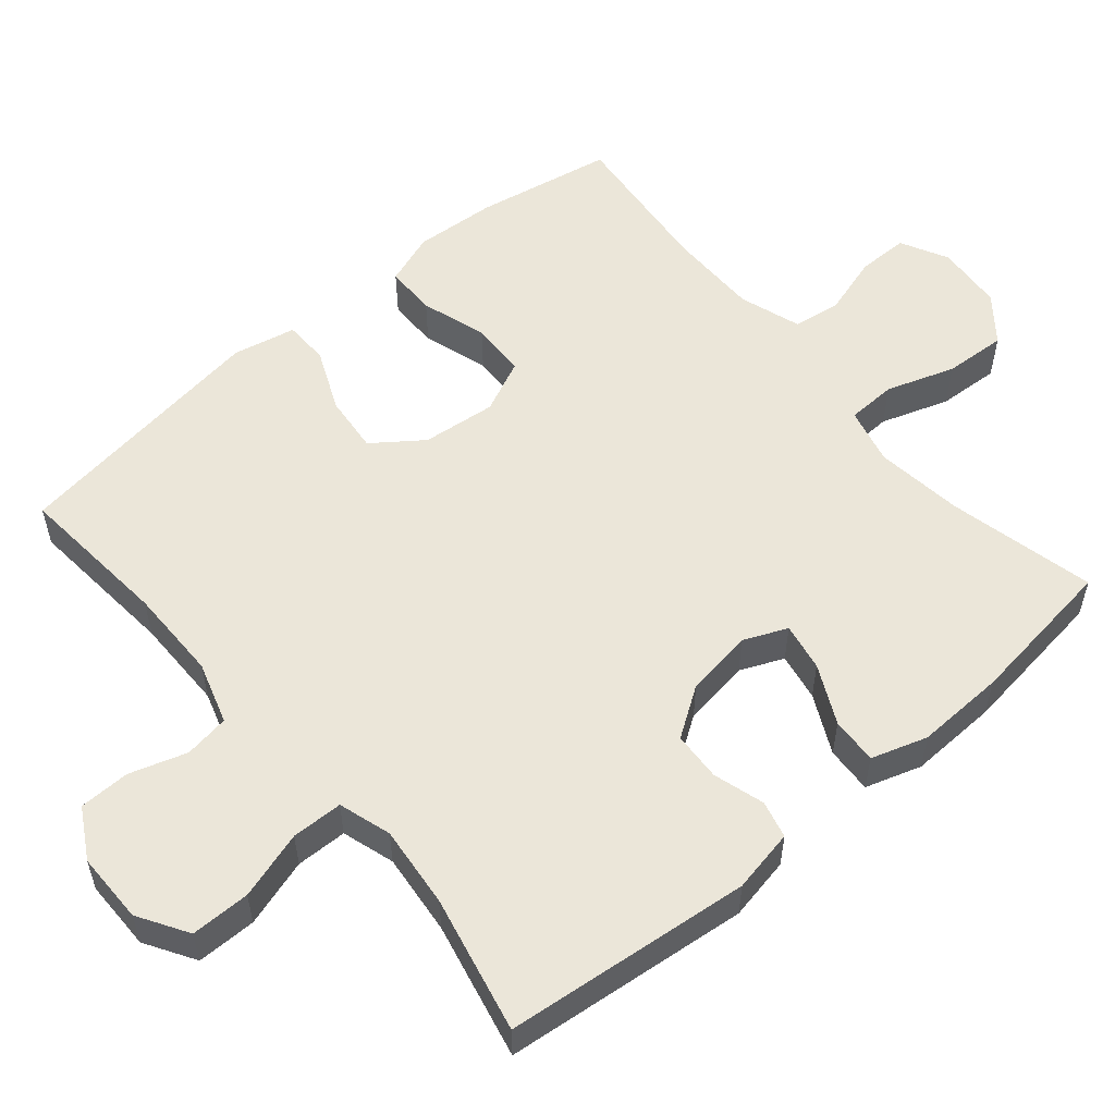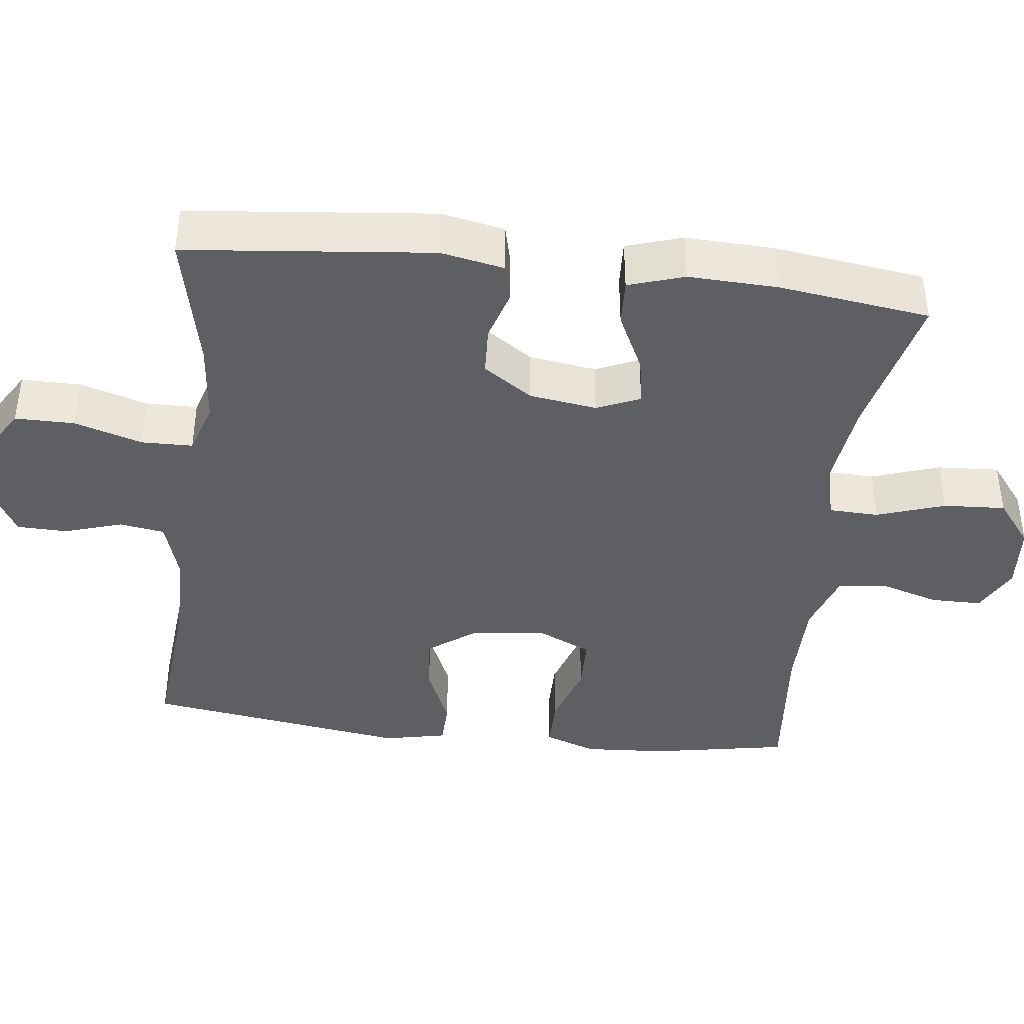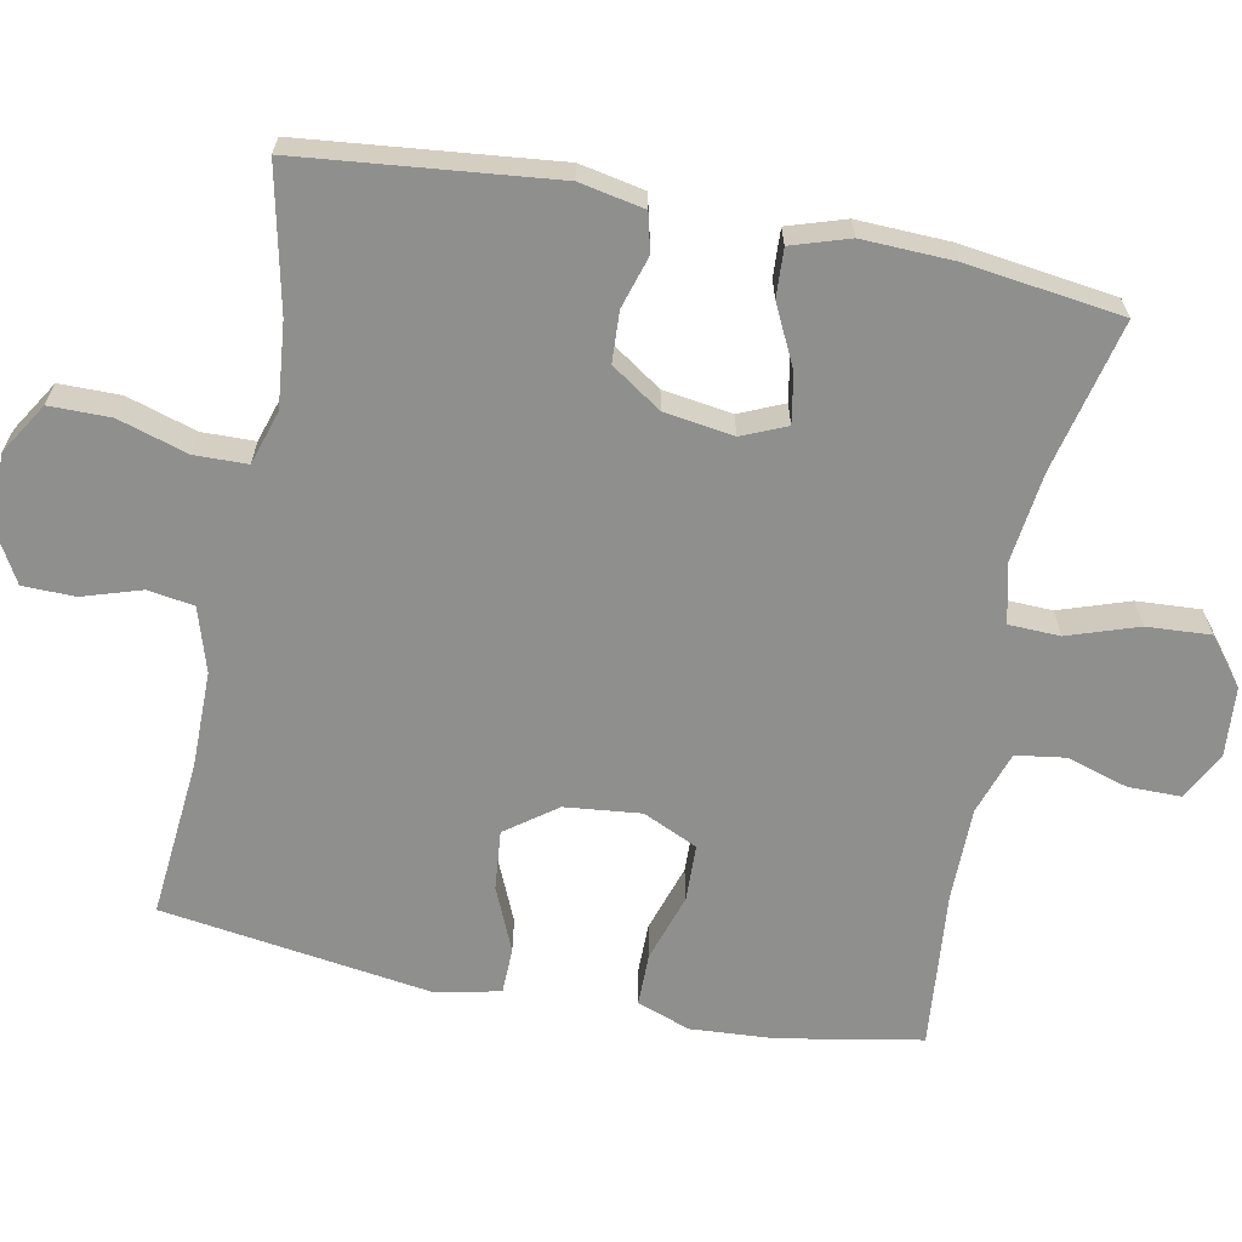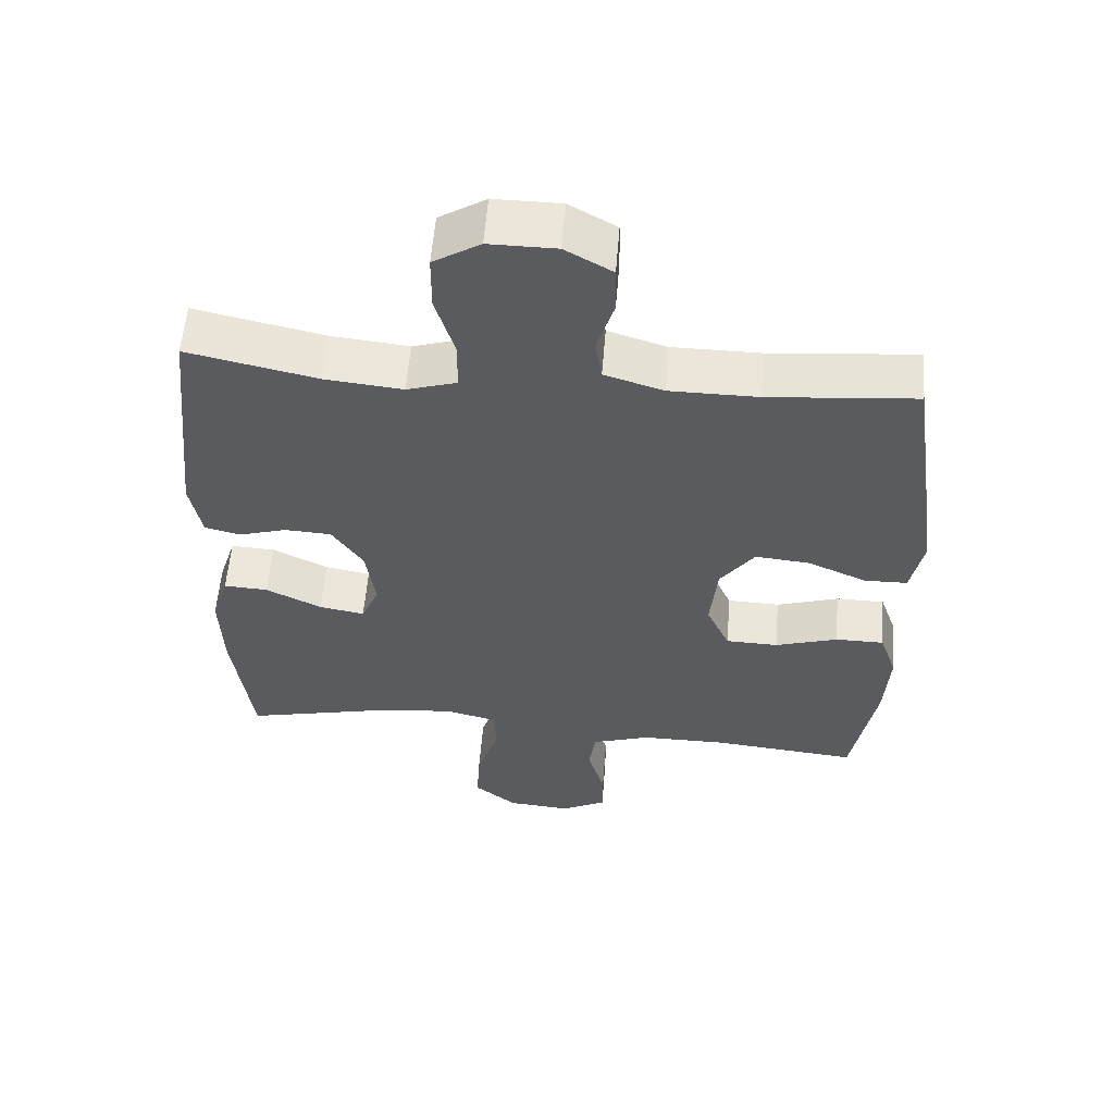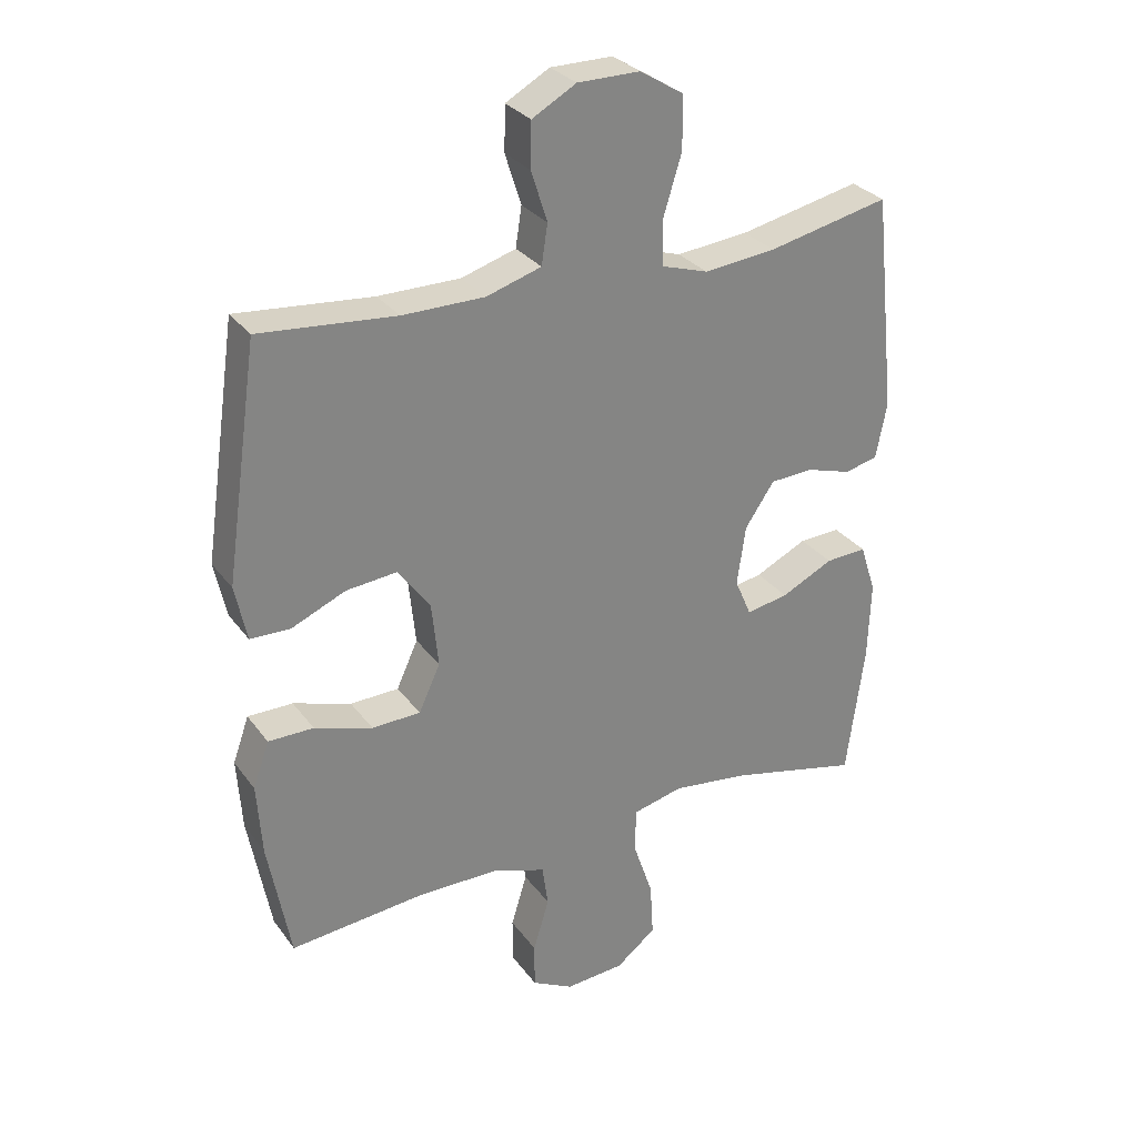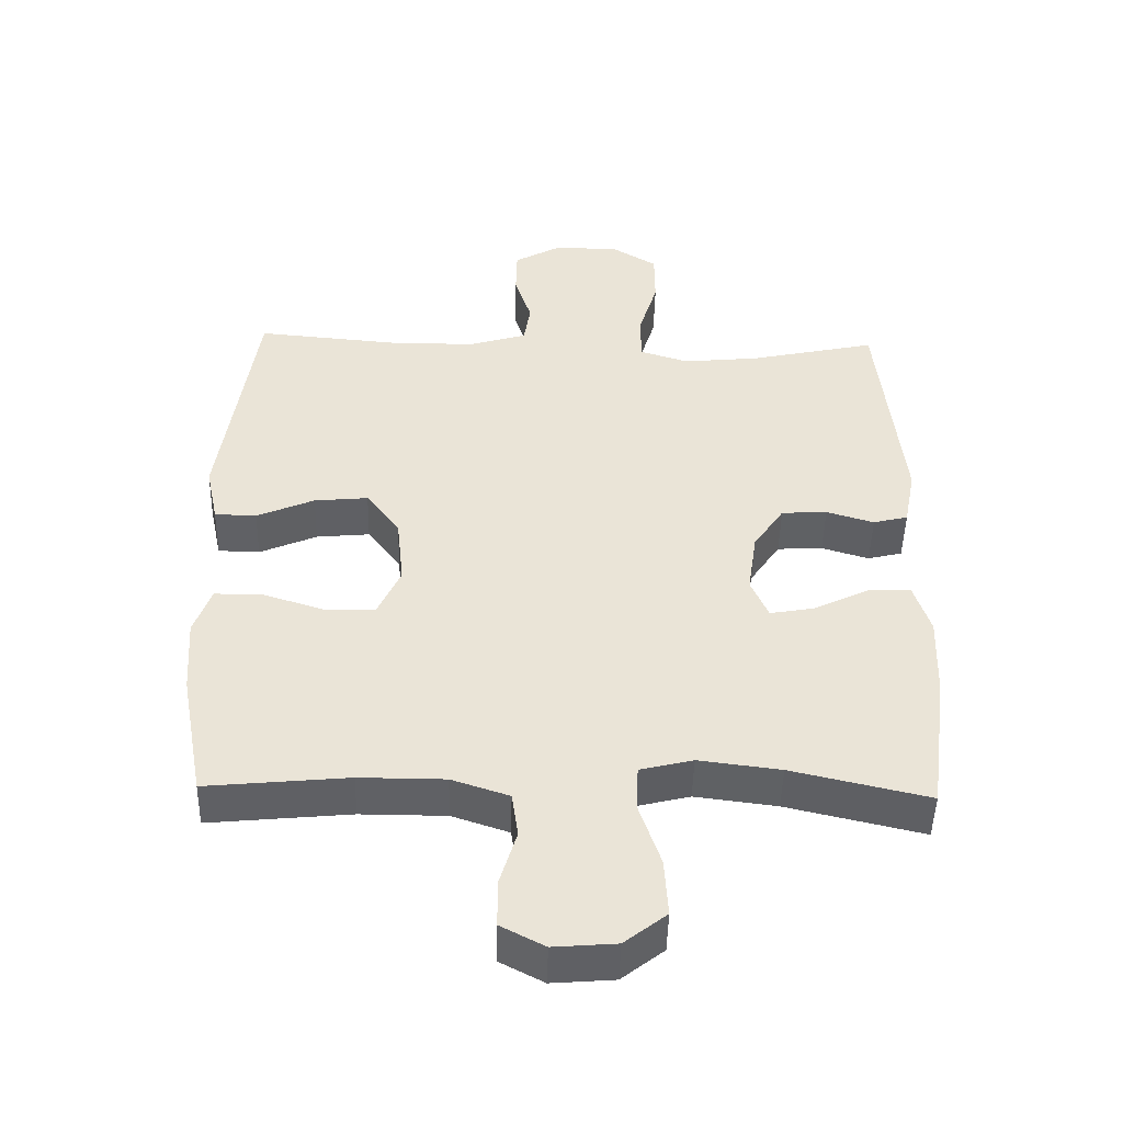
<metadata>
{"format":"obj","ext":"obj","renderer":"f3d","projection":"perspective","resolution":1024,"background":"white","views":[{"elev":55.5,"azim":49.8,"up":"+Y"},{"elev":-40.7,"azim":83.1,"up":"+Y"},{"elev":-65.2,"azim":78.8,"up":"+Y"},{"elev":56.8,"azim":-175.4,"up":"+Z"},{"elev":29.4,"azim":-29.2,"up":"+Z"},{"elev":-47.2,"azim":-1.4,"up":"+Z"}]}
</metadata>
<code>
o path750
v 0.5297 0.0375 -0.2961
v 0.5341 0.0375 -0.1721
v 0.5092 0.0375 -0.09458
v 0.4443 0.0375 -0.09807
v 0.3628 0.0375 -0.138
v 0.2964 0.0375 -0.1499
v 0.2704 0.0375 -0.08996
v 0.284 0.0375 0.003521
v 0.3298 0.0375 0.07167
v 0.398 0.0375 0.07529
v 0.4689 0.0375 0.05391
v 0.5207 0.0375 0.06676
v 0.5378 0.0375 0.1545
v 0.5018 0.0375 0.4962
v 0.3111 0.0375 0.4545
v 0.1975 0.0375 0.443
v 0.1246 0.0375 0.4657
v 0.1231 0.0375 0.5368
v 0.1518 0.0375 0.6309
v 0.1515 0.0375 0.7134
v 0.08273 0.0375 0.7557
v -0.01551 0.0375 0.7554
v -0.08463 0.0375 0.7163
v -0.086 0.0375 0.646
v -0.06085 0.0375 0.5667
v -0.07039 0.0375 0.5043
v -0.1568 0.0375 0.4775
v -0.2858 0.0375 0.4771
v -0.4999 0.0375 0.4962
v -0.5522 0.0375 0.1319
v -0.5337 0.0375 0.04463
v -0.4714 0.0375 0.04325
v -0.3855 0.0375 0.08059
v -0.3051 0.0375 0.08837
v -0.255 0.0375 0.02024
v -0.2442 0.0375 -0.08238
v -0.278 0.0375 -0.1562
v -0.3547 0.0375 -0.1585
v -0.4461 0.0375 -0.1294
v -0.5173 0.0375 -0.1296
v -0.5428 0.0375 -0.2018
v -0.5352 0.0375 -0.315
v -0.4999 0.0375 -0.5057
v -0.2884 0.0375 -0.4852
v -0.1608 0.0375 -0.4855
v -0.0753 0.0375 -0.514
v -0.0657 0.0375 -0.5803
v -0.0908 0.0375 -0.6633
v -0.09069 0.0375 -0.734
v -0.02507 0.0375 -0.7682
v 0.068 0.0375 -0.7608
v 0.1309 0.0375 -0.7114
v 0.1257 0.0375 -0.6255
v 0.09369 0.0375 -0.5312
v 0.09602 0.0375 -0.4623
v 0.1749 0.0375 -0.443
v 0.297 0.0375 -0.4583
v 0.5018 0.0375 -0.5057
v 0.5297 -0.0375 -0.2961
v 0.5341 -0.0375 -0.1721
v 0.5092 -0.0375 -0.09458
v 0.4443 -0.0375 -0.09807
v 0.3628 -0.0375 -0.138
v 0.2964 -0.0375 -0.1499
v 0.2704 -0.0375 -0.08996
v 0.284 -0.0375 0.003521
v 0.3298 -0.0375 0.07167
v 0.398 -0.0375 0.07529
v 0.4689 -0.0375 0.05391
v 0.5207 -0.0375 0.06676
v 0.5378 -0.0375 0.1545
v 0.5018 -0.0375 0.4962
v 0.3111 -0.0375 0.4545
v 0.1975 -0.0375 0.443
v 0.1246 -0.0375 0.4657
v 0.1231 -0.0375 0.5368
v 0.1518 -0.0375 0.6309
v 0.1515 -0.0375 0.7134
v 0.08273 -0.0375 0.7557
v -0.01551 -0.0375 0.7554
v -0.08463 -0.0375 0.7163
v -0.086 -0.0375 0.646
v -0.06085 -0.0375 0.5667
v -0.07039 -0.0375 0.5043
v -0.1568 -0.0375 0.4775
v -0.2858 -0.0375 0.4771
v -0.4999 -0.0375 0.4962
v -0.5522 -0.0375 0.1319
v -0.5337 -0.0375 0.04463
v -0.4714 -0.0375 0.04325
v -0.3855 -0.0375 0.08059
v -0.3051 -0.0375 0.08837
v -0.255 -0.0375 0.02024
v -0.2442 -0.0375 -0.08238
v -0.278 -0.0375 -0.1562
v -0.3547 -0.0375 -0.1585
v -0.4461 -0.0375 -0.1294
v -0.5173 -0.0375 -0.1296
v -0.5428 -0.0375 -0.2018
v -0.5352 -0.0375 -0.315
v -0.4999 -0.0375 -0.5057
v -0.2884 -0.0375 -0.4852
v -0.1608 -0.0375 -0.4855
v -0.0753 -0.0375 -0.514
v -0.0657 -0.0375 -0.5803
v -0.0908 -0.0375 -0.6633
v -0.09069 -0.0375 -0.734
v -0.02507 -0.0375 -0.7682
v 0.068 -0.0375 -0.7608
v 0.1309 -0.0375 -0.7114
v 0.1257 -0.0375 -0.6255
v 0.09369 -0.0375 -0.5312
v 0.09602 -0.0375 -0.4623
v 0.1749 -0.0375 -0.443
v 0.297 -0.0375 -0.4583
v 0.5018 -0.0375 -0.5057
v 0.5207 0.0375 0.06676
v 0.5207 0.0375 0.06676
v 0.5378 0.0375 0.1545
v 0.5297 0.0375 -0.2961
v 0.5341 0.0375 -0.1721
v 0.5092 0.0375 -0.09458
v 0.5092 0.0375 -0.09458
v 0.4689 0.0375 0.05391
v 0.4443 0.0375 -0.09807
v 0.5018 0.0375 0.4962
v 0.5018 0.0375 0.4962
v 0.5018 0.0375 -0.5057
v 0.5018 0.0375 -0.5057
v 0.398 0.0375 0.07529
v 0.3628 0.0375 -0.138
v 0.3111 0.0375 0.4545
v 0.297 0.0375 -0.4583
v 0.3298 0.0375 0.07167
v 0.2964 0.0375 -0.1499
v 0.2964 0.0375 -0.1499
v 0.284 0.0375 0.003521
v 0.1975 0.0375 0.443
v 0.1749 0.0375 -0.443
v 0.2704 0.0375 -0.08996
v 0.1246 0.0375 0.4657
v 0.1246 0.0375 0.4657
v 0.09602 0.0375 -0.4623
v 0.09602 0.0375 -0.4623
v 0.1231 0.0375 0.5368
v 0.1518 0.0375 0.6309
v 0.1515 0.0375 0.7134
v 0.08273 0.0375 0.7557
v 0.068 0.0375 -0.7608
v 0.1309 0.0375 -0.7114
v 0.1257 0.0375 -0.6255
v 0.09369 0.0375 -0.5312
v -0.01551 0.0375 0.7554
v -0.02507 0.0375 -0.7682
v -0.08463 0.0375 0.7163
v -0.09069 0.0375 -0.734
v -0.09069 0.0375 -0.734
v -0.06085 0.0375 0.5667
v -0.07039 0.0375 0.5043
v -0.07039 0.0375 0.5043
v -0.086 0.0375 0.646
v -0.0908 0.0375 -0.6633
v -0.0657 0.0375 -0.5803
v -0.0753 0.0375 -0.514
v -0.0753 0.0375 -0.514
v -0.1568 0.0375 0.4775
v -0.1608 0.0375 -0.4855
v -0.2858 0.0375 0.4771
v -0.2884 0.0375 -0.4852
v -0.2442 0.0375 -0.08238
v -0.278 0.0375 -0.1562
v -0.278 0.0375 -0.1562
v -0.255 0.0375 0.02024
v -0.3051 0.0375 0.08837
v -0.3547 0.0375 -0.1585
v -0.3855 0.0375 0.08059
v -0.4461 0.0375 -0.1294
v -0.4714 0.0375 0.04325
v -0.4999 0.0375 -0.5057
v -0.4999 0.0375 -0.5057
v -0.5173 0.0375 -0.1296
v -0.5173 0.0375 -0.1296
v -0.5337 0.0375 0.04463
v -0.5337 0.0375 0.04463
v -0.4999 0.0375 0.4962
v -0.4999 0.0375 0.4962
v -0.5352 0.0375 -0.315
v -0.5428 0.0375 -0.2018
v -0.5522 0.0375 0.1319
v 0.5207 -0.0375 0.06676
v 0.5207 -0.0375 0.06676
v 0.5378 -0.0375 0.1545
v 0.5297 -0.0375 -0.2961
v 0.5341 -0.0375 -0.1721
v 0.5092 -0.0375 -0.09458
v 0.5092 -0.0375 -0.09458
v 0.4689 -0.0375 0.05391
v 0.4443 -0.0375 -0.09807
v 0.5018 -0.0375 0.4962
v 0.5018 -0.0375 0.4962
v 0.5018 -0.0375 -0.5057
v 0.5018 -0.0375 -0.5057
v 0.398 -0.0375 0.07529
v 0.3628 -0.0375 -0.138
v 0.3111 -0.0375 0.4545
v 0.297 -0.0375 -0.4583
v 0.3298 -0.0375 0.07167
v 0.2964 -0.0375 -0.1499
v 0.2964 -0.0375 -0.1499
v 0.284 -0.0375 0.003521
v 0.1975 -0.0375 0.443
v 0.1749 -0.0375 -0.443
v 0.2704 -0.0375 -0.08996
v 0.1246 -0.0375 0.4657
v 0.1246 -0.0375 0.4657
v 0.09602 -0.0375 -0.4623
v 0.09602 -0.0375 -0.4623
v 0.1231 -0.0375 0.5368
v 0.1518 -0.0375 0.6309
v 0.1515 -0.0375 0.7134
v 0.08273 -0.0375 0.7557
v 0.068 -0.0375 -0.7608
v 0.1309 -0.0375 -0.7114
v 0.1257 -0.0375 -0.6255
v 0.09369 -0.0375 -0.5312
v -0.01551 -0.0375 0.7554
v -0.02507 -0.0375 -0.7682
v -0.08463 -0.0375 0.7163
v -0.09069 -0.0375 -0.734
v -0.09069 -0.0375 -0.734
v -0.06085 -0.0375 0.5667
v -0.07039 -0.0375 0.5043
v -0.07039 -0.0375 0.5043
v -0.086 -0.0375 0.646
v -0.0908 -0.0375 -0.6633
v -0.0657 -0.0375 -0.5803
v -0.0753 -0.0375 -0.514
v -0.0753 -0.0375 -0.514
v -0.1568 -0.0375 0.4775
v -0.1608 -0.0375 -0.4855
v -0.2858 -0.0375 0.4771
v -0.2884 -0.0375 -0.4852
v -0.2442 -0.0375 -0.08238
v -0.278 -0.0375 -0.1562
v -0.278 -0.0375 -0.1562
v -0.255 -0.0375 0.02024
v -0.3051 -0.0375 0.08837
v -0.3547 -0.0375 -0.1585
v -0.3855 -0.0375 0.08059
v -0.4461 -0.0375 -0.1294
v -0.4714 -0.0375 0.04325
v -0.4999 -0.0375 -0.5057
v -0.4999 -0.0375 -0.5057
v -0.5173 -0.0375 -0.1296
v -0.5173 -0.0375 -0.1296
v -0.5337 -0.0375 0.04463
v -0.5337 -0.0375 0.04463
v -0.4999 -0.0375 0.4962
v -0.4999 -0.0375 0.4962
v -0.5352 -0.0375 -0.315
v -0.5428 -0.0375 -0.2018
v -0.5522 -0.0375 0.1319
f 242 244 248
f 236 225 237
f 204 194 198
f 235 224 236
f 231 219 234
f 246 214 239
f 216 237 225
f 205 192 199
f 218 232 214
f 234 226 228
f 247 241 249
f 227 222 235
f 214 207 211
f 225 236 224
f 240 216 244
f 205 203 192
f 260 248 261
f 194 204 193
f 240 244 242
f 219 231 218
f 241 247 239
f 206 208 212
f 195 198 194
f 193 206 201
f 243 210 246
f 212 208 216
f 219 221 226
f 210 207 214
f 229 227 235
f 221 219 220
f 192 197 190
f 261 250 254
f 208 206 204
f 210 214 246
f 211 207 205
f 249 262 251
f 251 262 256
f 244 216 243
f 232 218 231
f 216 213 243
f 261 248 250
f 241 258 249
f 249 258 262
f 239 214 232
f 207 203 205
f 246 239 247
f 216 208 213
f 213 210 243
f 252 242 260
f 193 204 206
f 234 219 226
f 192 203 197
f 237 216 240
f 242 248 260
f 235 222 224
f 223 224 222
f 118 13 71 191
f 1 2 60 59
f 2 123 196 60
f 11 12 70 69
f 3 4 62 61
f 13 127 200 71
f 129 1 59 202
f 10 11 69 68
f 4 5 63 62
f 14 15 73 72
f 57 58 116 115
f 9 10 68 67
f 5 136 209 63
f 8 9 67 66
f 15 16 74 73
f 56 57 115 114
f 6 7 65 64
f 7 8 66 65
f 16 142 215 74
f 144 56 114 217
f 18 19 77 76
f 19 20 78 77
f 20 21 79 78
f 51 52 110 109
f 52 53 111 110
f 53 54 112 111
f 17 18 76 75
f 54 55 113 112
f 21 22 80 79
f 50 51 109 108
f 22 23 81 80
f 157 50 108 230
f 25 160 233 83
f 24 25 83 82
f 23 24 82 81
f 48 49 107 106
f 47 48 106 105
f 165 47 105 238
f 26 27 85 84
f 45 46 104 103
f 27 28 86 85
f 44 45 103 102
f 36 172 245 94
f 35 36 94 93
f 34 35 93 92
f 37 38 96 95
f 33 34 92 91
f 38 39 97 96
f 32 33 91 90
f 180 44 102 253
f 39 182 255 97
f 184 32 90 257
f 28 186 259 86
f 42 43 101 100
f 41 42 100 99
f 40 41 99 98
f 30 31 89 88
f 29 30 88 87
f 169 175 171
f 163 164 152
f 131 125 121
f 162 163 151
f 158 161 146
f 173 166 141
f 143 152 164
f 132 126 119
f 145 141 159
f 161 155 153
f 174 176 168
f 154 162 149
f 141 138 134
f 152 151 163
f 167 171 143
f 132 119 130
f 187 188 175
f 121 120 131
f 167 169 171
f 146 145 158
f 168 166 174
f 133 139 135
f 122 121 125
f 120 128 133
f 170 173 137
f 139 143 135
f 146 153 148
f 137 141 134
f 156 162 154
f 148 147 146
f 119 117 124
f 188 181 177
f 135 131 133
f 137 173 141
f 138 132 134
f 176 178 189
f 178 183 189
f 171 170 143
f 159 158 145
f 143 170 140
f 188 177 175
f 168 176 185
f 176 189 185
f 166 159 141
f 134 132 130
f 173 174 166
f 143 140 135
f 140 170 137
f 179 187 169
f 120 133 131
f 161 153 146
f 119 124 130
f 164 167 143
f 169 187 175
f 162 151 149
f 150 149 151

</code>
